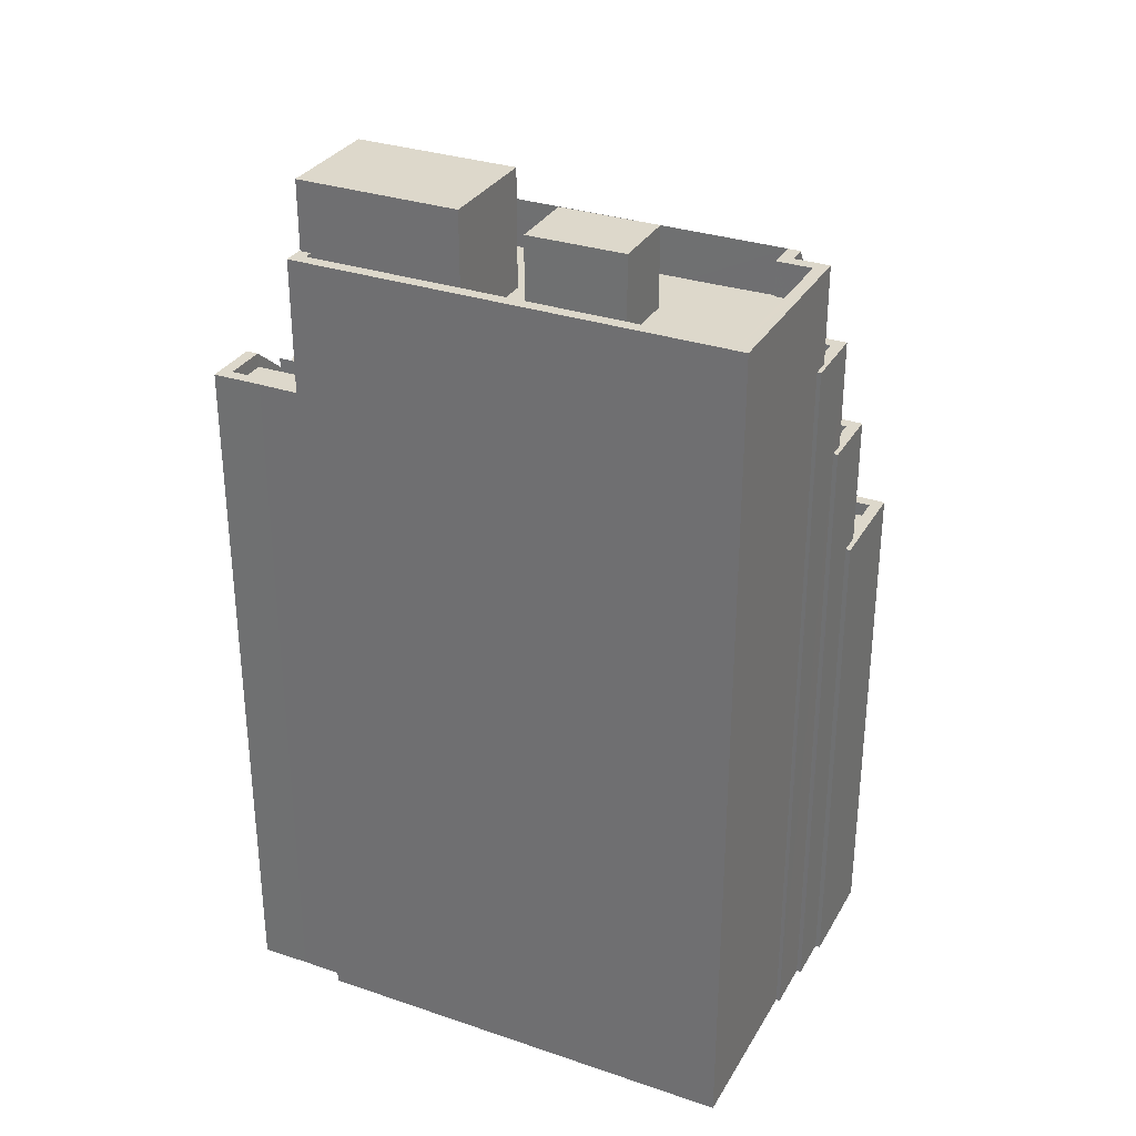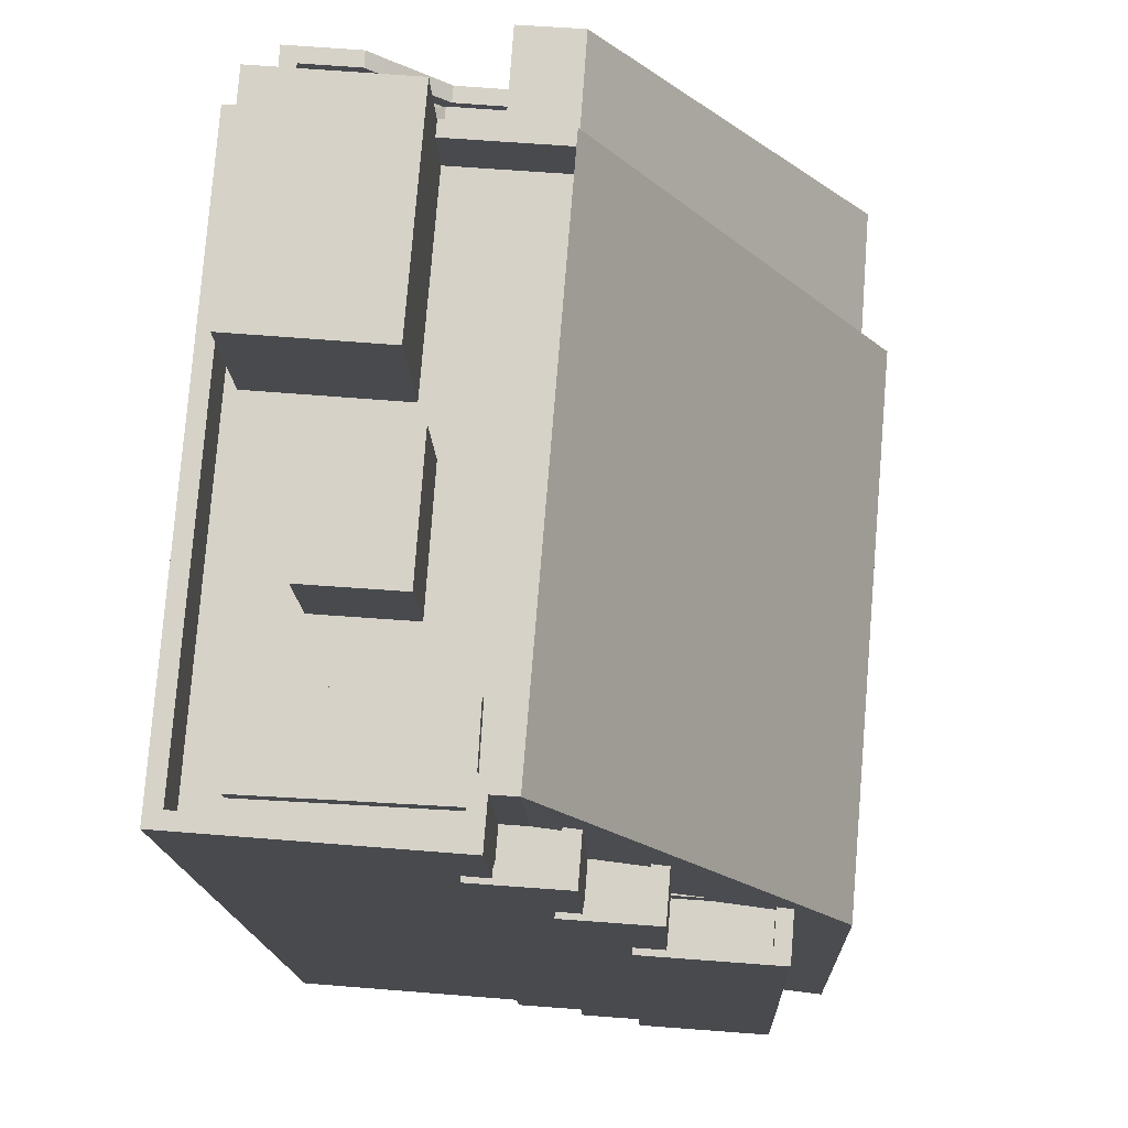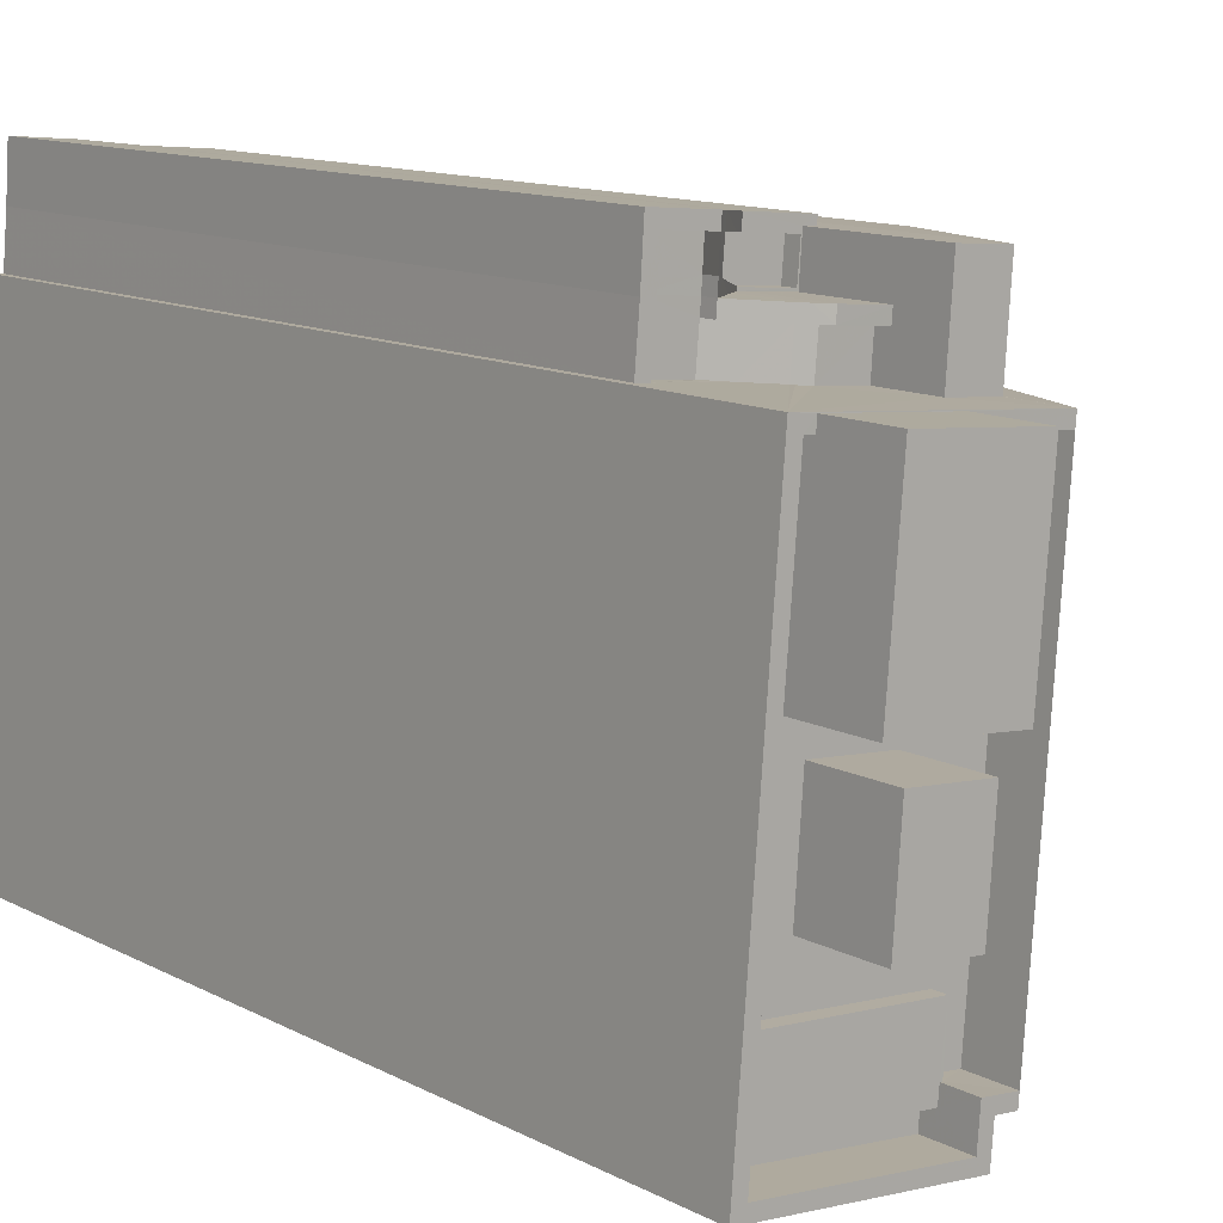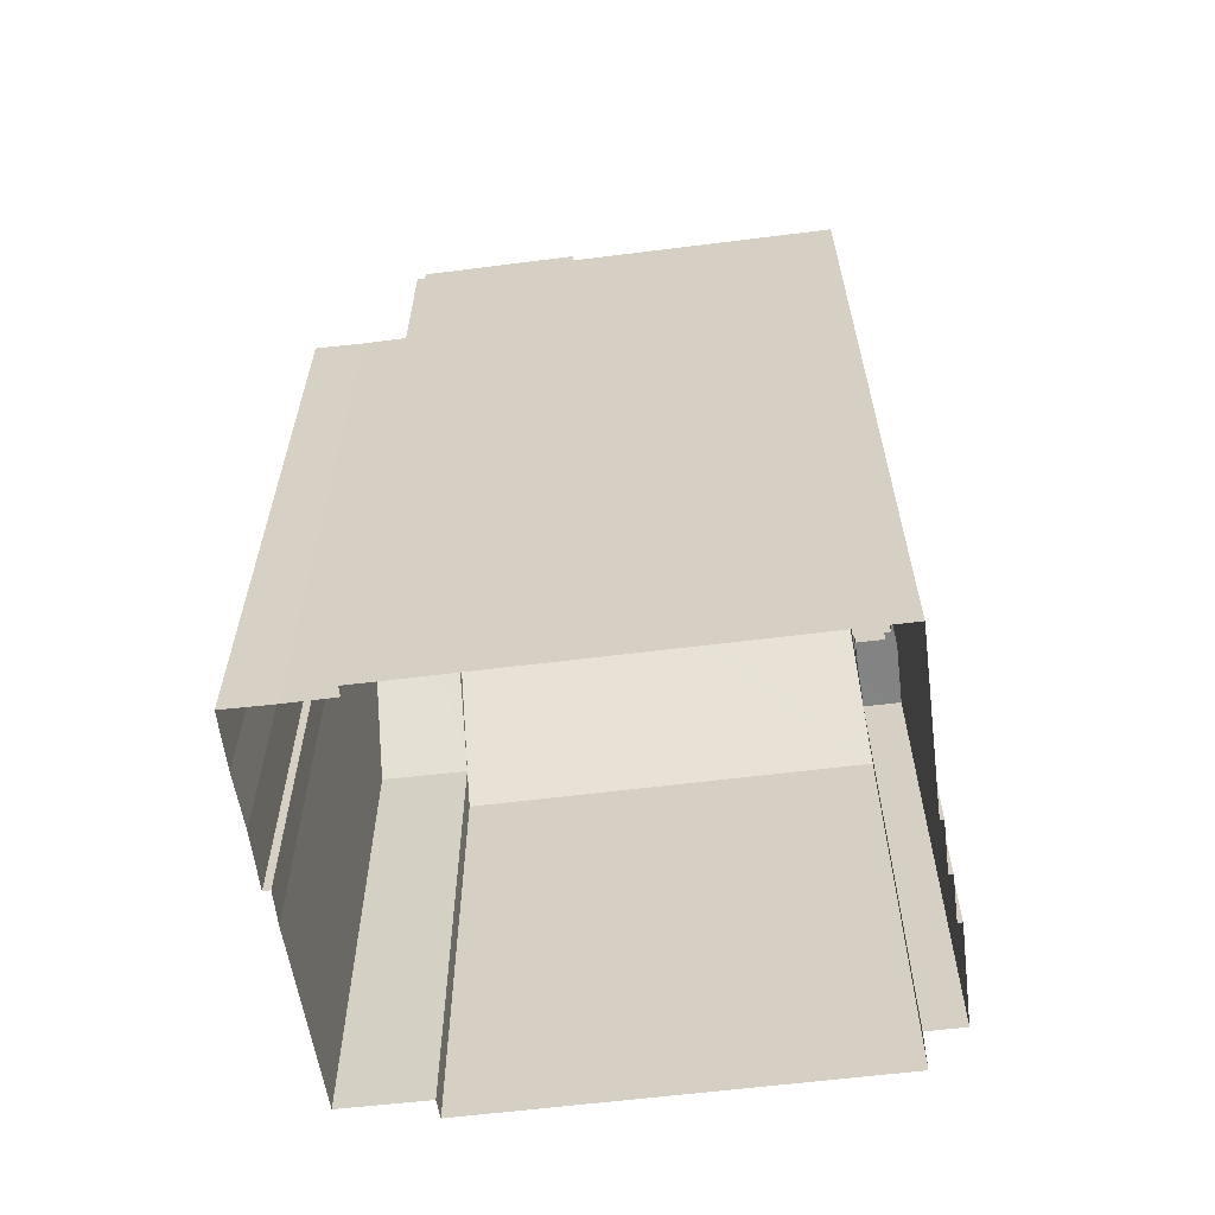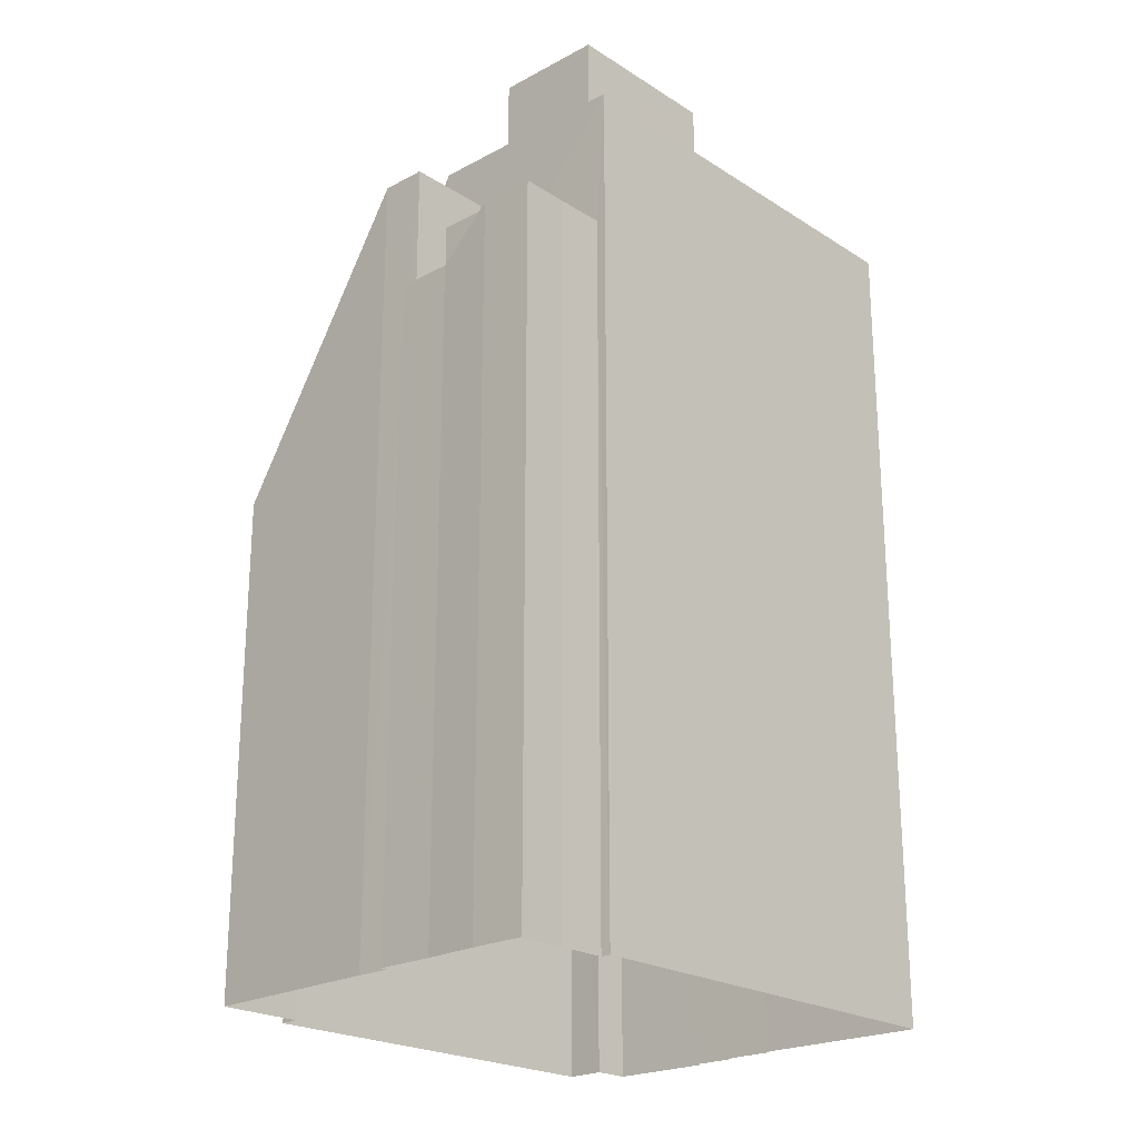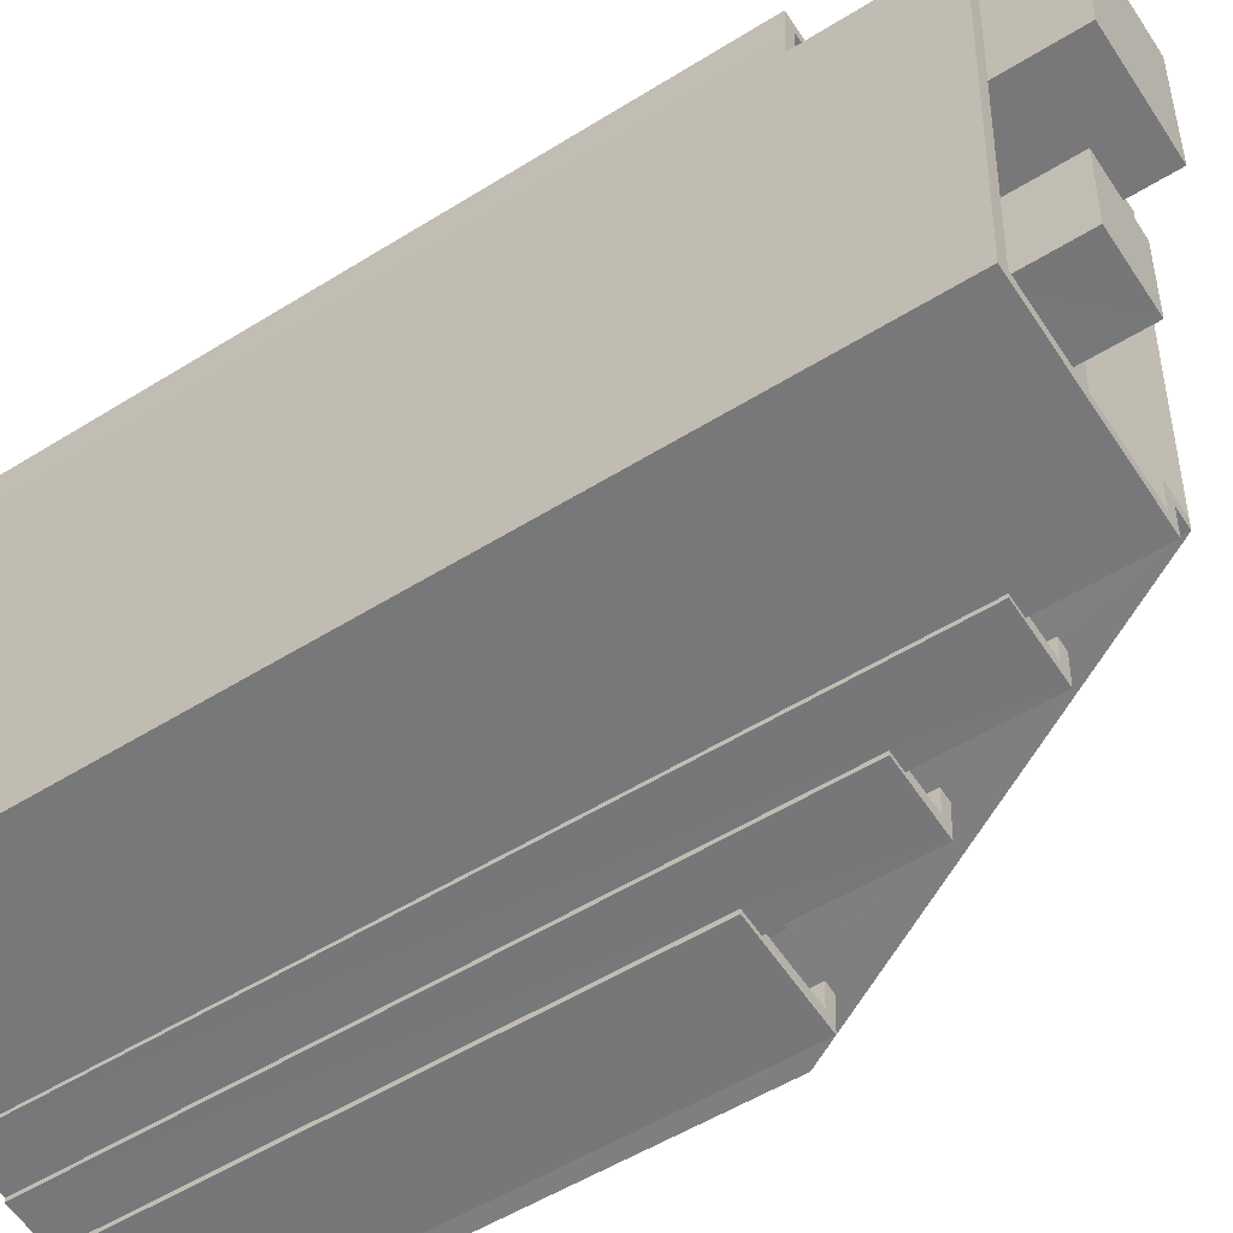
<metadata>
{"format":"obj","ext":"obj","renderer":"f3d","projection":"perspective","resolution":1024,"background":"white","views":[{"elev":31.4,"azim":-69.0,"up":"+Z"},{"elev":-13.3,"azim":1.9,"up":"+Y"},{"elev":11.7,"azim":-38.5,"up":"+Y"},{"elev":-61.2,"azim":-87.4,"up":"+Z"},{"elev":-22.4,"azim":-142.1,"up":"+Z"},{"elev":-53.9,"azim":-56.4,"up":"+Y"}]}
</metadata>
<code>
v -7356 -3.774e+04 20.25
v -7356 -3.774e+04 20.43
v -7356 -3.774e+04 20.6
v -7356 -3.774e+04 20.78
v -7355 -3.774e+04 20.94
v -7355 -3.774e+04 21.29
v -7356 -3.774e+04 20.25
v -7356 -3.774e+04 20.6
v -7355 -3.774e+04 21.12
v -7355 -3.774e+04 21.47
v -7356 -3.774e+04 19.99
v -7355 -3.774e+04 21.29
v -7355 -3.774e+04 19.72
v -7355 -3.774e+04 19.46
v -7355 -3.774e+04 19.46
v -7355 -3.774e+04 21.47
v -7356 -3.774e+04 20.6
v -7356 -3.774e+04 20.25
v -7355 -3.774e+04 19.37
v -7355 -3.774e+04 19.72
v -7355 -3.774e+04 19.46
v -7355 -3.774e+04 19.11
v -7356 -3.774e+04 19.99
v -7356 -3.774e+04 20.34
v -7356 -3.774e+04 20.35
v -7356 -3.774e+04 20.25
v -7356 -3.774e+04 20
v -7356 -3.774e+04 20.6
v -7355 -3.774e+04 19.71
v -7355 -3.774e+04 19.36
v -7355 -3.774e+04 19.46
v -7355 -3.774e+04 19.11
v -7355 -3.774e+04 19.11
v -7355 -3.774e+04 19.46
v -7356 -3.774e+04 20.6
v -7356 -3.774e+04 20.35
v -7356 -3.774e+04 3.025
v -7355 -3.774e+04 19.46
v -7355 -3.774e+04 3.024
v -7353 -3.774e+04 19.46
v -7353 -3.774e+04 3.024
v -7353 -3.774e+04 3.024
v -7353 -3.774e+04 19.46
v -7354 -3.774e+04 19.46
v -7354 -3.774e+04 19.11
v -7354 -3.774e+04 19.11
v -7354 -3.774e+04 19.46
v -7358 -3.774e+04 3.025
v -7358 -3.774e+04 20.6
v -7358 -3.774e+04 3.025
v -7358 -3.774e+04 3.025
v -7358 -3.774e+04 20.6
v -7358 -3.774e+04 20.6
v -7357 -3.774e+04 20.25
v -7357 -3.774e+04 20.6
v -7357 -3.774e+04 20.6
v -7357 -3.774e+04 20.25
v -7357 -3.774e+04 20.25
v -7357 -3.774e+04 20.6
v -7354 -3.774e+04 21.47
v -7354 -3.774e+04 21.12
v -7354 -3.774e+04 21.47
v -7354 -3.774e+04 19.46
v -7354 -3.774e+04 19.46
v -7354 -3.774e+04 22.64
v -7353 -3.774e+04 3.023
v -7353 -3.774e+04 22.64
v -7354 -3.774e+04 22.64
v -7354 -3.774e+04 21.12
v -7348 -3.774e+04 15.55
v -7348 -3.774e+04 3.021
v -7348 -3.774e+04 15.55
v -7348 -3.774e+04 3.021
v -7353 -3.774e+04 22.58
v -7353 -3.774e+04 24.05
v -7348 -3.774e+04 16.08
v -7347 -3.774e+04 14.68
v -7347 -3.774e+04 3.021
v -7348 -3.775e+04 14.67
v -7348 -3.775e+04 3.02
v -7349 -3.775e+04 3.021
v -7353 -3.775e+04 21.65
v -7353 -3.775e+04 24.05
v -7353 -3.775e+04 21.3
v -7351 -3.775e+04 18.96
v -7353 -3.775e+04 21.3
v -7353 -3.775e+04 18.61
v -7352 -3.775e+04 18.61
v -7352 -3.775e+04 18.96
v -7353 -3.775e+04 21.65
v -7351 -3.775e+04 15.75
v -7351 -3.775e+04 15.4
v -7350 -3.775e+04 15.75
v -7351 -3.775e+04 15.75
v -7350 -3.775e+04 15.4
v -7349 -3.775e+04 15.75
v -7353 -3.775e+04 22.85
v -7353 -3.775e+04 24.05
v -7353 -3.775e+04 22.85
v -7353 -3.774e+04 24.05
v -7353 -3.774e+04 22.85
v -7349 -3.775e+04 15.75
v -7349 -3.775e+04 3.021
v -7352 -3.775e+04 3.022
v -7352 -3.775e+04 15.75
v -7352 -3.775e+04 3.022
v -7352 -3.775e+04 15.75
v -7350 -3.775e+04 15.75
v -7350 -3.775e+04 15.4
v -7351 -3.775e+04 15.4
v -7351 -3.775e+04 15.75
v -7351 -3.775e+04 15.4
v -7351 -3.775e+04 15.75
v -7351 -3.775e+04 15.75
v -7351 -3.775e+04 18.96
v -7353 -3.775e+04 3.022
v -7353 -3.775e+04 18.96
v -7353 -3.775e+04 3.022
v -7353 -3.775e+04 18.96
v -7352 -3.775e+04 18.61
v -7352 -3.775e+04 18.96
v -7353 -3.775e+04 18.61
v -7353 -3.775e+04 18.96
v -7353 -3.775e+04 18.96
v -7353 -3.775e+04 21.65
v -7354 -3.775e+04 3.023
v -7354 -3.775e+04 21.65
v -7354 -3.775e+04 3.023
v -7354 -3.775e+04 21.65
v -7353 -3.775e+04 21.3
v -7353 -3.775e+04 21.65
v -7354 -3.775e+04 21.3
v -7354 -3.775e+04 21.65
v -7359 -3.775e+04 3.024
v -7359 -3.775e+04 24.05
v -7354 -3.775e+04 24.05
v -7354 -3.775e+04 21.65
v -7358 -3.774e+04 3.025
v -7358 -3.774e+04 24.05
v -7353 -3.774e+04 22.64
v -7355 -3.774e+04 21.12
v -7356 -3.774e+04 20.25
v -7356 -3.774e+04 20.29
v -7356 -3.774e+04 20.43
v -7356 -3.774e+04 20.55
v -7355 -3.774e+04 20.94
v -7355 -3.774e+04 20.98
v -7354 -3.775e+04 24.05
v -7354 -3.775e+04 21.3
v -7354 -3.775e+04 23.2
v -7354 -3.775e+04 24.05
v -7354 -3.775e+04 23.2
v -7354 -3.775e+04 22.85
v -7354 -3.775e+04 23.2
v -7354 -3.775e+04 24.05
v -7354 -3.775e+04 22.85
v -7354 -3.775e+04 22.85
v -7359 -3.775e+04 22.85
v -7359 -3.775e+04 24.05
v -7358 -3.775e+04 22.85
v -7358 -3.774e+04 22.85
v -7358 -3.774e+04 24.05
v -7355 -3.774e+04 22.85
v -7355 -3.774e+04 24.05
v -7357 -3.774e+04 24.05
v -7357 -3.774e+04 22.85
v -7358 -3.775e+04 22.85
v -7358 -3.775e+04 23.2
v -7358 -3.775e+04 23.2
v -7358 -3.775e+04 22.85
v -7354 -3.775e+04 23.2
v -7354 -3.775e+04 22.85
v -7358 -3.775e+04 22.85
v -7357 -3.774e+04 24.05
v -7357 -3.774e+04 25.74
v -7358 -3.775e+04 25.74
v -7355 -3.774e+04 25.74
v -7355 -3.774e+04 24.05
v -7355 -3.775e+04 22.85
v -7355 -3.775e+04 25.74
v -7357 -3.775e+04 24.83
v -7357 -3.775e+04 24.83
v -7357 -3.775e+04 22.85
v -7357 -3.775e+04 22.85
v -7355 -3.775e+04 24.83
v -7355 -3.775e+04 22.85
v -7355 -3.775e+04 24.83
v -7355 -3.775e+04 22.85
f 51 134 138
f 104 106 103
f 37 50 48
f 116 118 106
f 51 50 37
f 80 81 78
f 103 106 81
f 128 118 126
f 51 128 134
f 42 39 41
f 51 37 39
f 73 66 71
f 81 73 78
f 51 42 66
f 106 118 81
f 128 73 118
f 51 73 128
f 51 39 42
f 51 66 73
f 118 73 81
f 1 2 3
f 3 2 4
f 4 5 6
f 4 2 5
f 3 7 1
f 3 8 7
f 6 5 9
f 10 6 9
f 11 8 12
f 12 13 11
f 14 15 13
f 16 14 12
f 12 14 13
f 17 18 7
f 8 17 7
f 19 20 21
f 21 22 19
f 23 24 20
f 24 18 17
f 23 18 24
f 23 20 19
f 25 26 27
f 25 28 26
f 29 27 30
f 29 25 27
f 31 30 32
f 31 29 30
f 33 22 21
f 34 33 21
f 35 36 37
f 38 39 37
f 36 38 37
f 39 40 41
f 39 38 40
f 42 41 40
f 43 42 40
f 44 45 46
f 44 47 45
f 44 46 33
f 34 44 33
f 47 32 45
f 47 31 32
f 48 35 37
f 48 49 35
f 50 51 52
f 53 50 52
f 48 53 49
f 48 50 53
f 54 55 56
f 57 54 56
f 55 54 58
f 59 55 58
f 28 58 26
f 28 59 58
f 60 10 9
f 61 60 9
f 14 62 63
f 14 16 62
f 64 65 43
f 42 43 66
f 66 43 67
f 43 65 67
f 63 62 64
f 64 62 65
f 65 62 68
f 69 60 61
f 68 60 69
f 62 60 68
f 70 71 66
f 67 70 66
f 72 71 70
f 72 73 71
f 74 75 76
f 73 77 78
f 76 75 72
f 73 72 77
f 72 75 77
f 79 80 78
f 77 79 78
f 80 79 81
f 82 83 84
f 85 79 83
f 86 82 84
f 87 88 89
f 87 89 90
f 91 92 93
f 94 91 85
f 93 92 95
f 90 83 82
f 96 81 79
f 89 85 90
f 93 96 85
f 85 83 90
f 96 79 85
f 91 93 85
f 97 98 99
f 98 100 99
f 100 101 99
f 81 96 102
f 103 81 102
f 102 104 103
f 102 105 104
f 106 104 105
f 107 106 105
f 108 95 109
f 108 93 95
f 110 108 109
f 110 111 108
f 112 92 91
f 113 112 91
f 114 115 107
f 106 107 116
f 116 107 117
f 107 115 117
f 118 116 117
f 119 118 117
f 110 112 111
f 114 111 115
f 115 111 85
f 85 113 94
f 111 112 113
f 85 111 113
f 88 120 121
f 89 88 121
f 122 121 120
f 122 123 121
f 124 125 119
f 118 119 126
f 126 119 127
f 119 125 127
f 128 126 127
f 129 128 127
f 122 87 123
f 124 123 125
f 125 123 90
f 123 87 90
f 86 130 131
f 82 86 131
f 132 131 130
f 132 133 131
f 134 128 129
f 134 129 135
f 129 136 135
f 129 137 136
f 138 135 139
f 138 134 135
f 75 74 140
f 75 68 139
f 139 52 138
f 52 51 138
f 68 69 141
f 56 142 57
f 56 143 142
f 75 140 68
f 56 144 143
f 139 56 52
f 56 145 144
f 56 146 145
f 139 147 146
f 139 141 147
f 68 141 139
f 139 146 56
f 83 148 149
f 84 83 149
f 132 149 133
f 137 133 136
f 136 133 148
f 133 149 148
f 150 151 152
f 153 152 97
f 97 152 98
f 152 151 98
f 151 154 155
f 155 154 156
f 151 150 154
f 156 154 157
f 155 156 158
f 159 155 158
f 158 160 159
f 160 161 162
f 160 162 159
f 163 101 100
f 164 163 100
f 165 162 161
f 166 165 161
f 167 168 169
f 167 170 168
f 171 167 169
f 171 172 167
f 152 172 171
f 152 153 172
f 154 168 170
f 157 154 170
f 166 173 165
f 174 165 175
f 175 165 176
f 165 173 176
f 174 175 177
f 178 174 177
f 179 164 180
f 180 164 177
f 179 163 164
f 177 164 178
f 173 179 180
f 176 173 180
f 181 182 183
f 184 181 183
f 183 185 186
f 183 182 185
f 186 187 188
f 186 185 187
f 187 181 184
f 188 187 184
f 145 2 144
f 145 5 2
f 144 2 143
f 143 2 1
f 142 143 1
f 146 5 145
f 141 9 147
f 147 5 146
f 147 9 5
f 4 6 12
f 8 3 4
f 12 8 4
f 12 6 10
f 16 12 10
f 23 27 26
f 18 23 26
f 23 19 27
f 19 30 27
f 30 19 22
f 32 30 22
f 36 35 28
f 25 36 28
f 38 29 31
f 38 36 29
f 36 25 29
f 21 20 34
f 20 13 34
f 13 15 34
f 8 24 17
f 8 11 24
f 11 20 24
f 11 13 20
f 22 46 45
f 45 32 22
f 33 46 22
f 15 14 34
f 63 44 14
f 31 47 38
f 64 40 38
f 64 43 40
f 63 64 47
f 63 47 44
f 14 44 34
f 47 64 38
f 26 58 18
f 142 1 57
f 57 1 54
f 18 58 54
f 18 54 7
f 54 1 7
f 59 35 49
f 56 53 52
f 49 53 59
f 59 28 35
f 56 55 53
f 59 53 55
f 61 9 141
f 69 61 141
f 62 16 10
f 60 62 10
f 67 65 68
f 140 67 68
f 76 70 67
f 76 72 70
f 67 74 76
f 67 140 74
f 75 79 77
f 75 100 79
f 83 79 98
f 79 100 98
f 95 92 109
f 92 112 110
f 109 92 110
f 93 108 96
f 107 105 114
f 108 111 114
f 96 108 102
f 114 105 102
f 108 114 102
f 113 91 94
f 122 120 88
f 87 122 88
f 89 121 85
f 119 117 124
f 121 123 124
f 85 121 115
f 124 117 115
f 121 124 115
f 86 84 130
f 84 149 132
f 130 84 132
f 82 131 90
f 129 127 137
f 131 133 137
f 90 131 125
f 137 127 125
f 131 137 125
f 99 172 97
f 157 170 156
f 156 170 158
f 184 160 167
f 167 160 158
f 97 172 153
f 188 184 167
f 99 188 172
f 170 167 158
f 172 188 167
f 160 184 183
f 161 160 173
f 99 186 188
f 163 179 101
f 101 186 99
f 179 183 186
f 161 173 166
f 173 183 179
f 183 173 160
f 101 179 186
f 83 98 148
f 75 139 178
f 75 178 100
f 136 148 155
f 136 159 135
f 162 139 135
f 148 98 151
f 100 178 164
f 165 174 162
f 159 162 135
f 136 155 159
f 148 151 155
f 178 139 174
f 174 139 162
f 168 150 169
f 169 150 171
f 168 154 150
f 171 150 152
f 180 175 176
f 180 177 175
f 187 185 182
f 181 187 182

</code>
